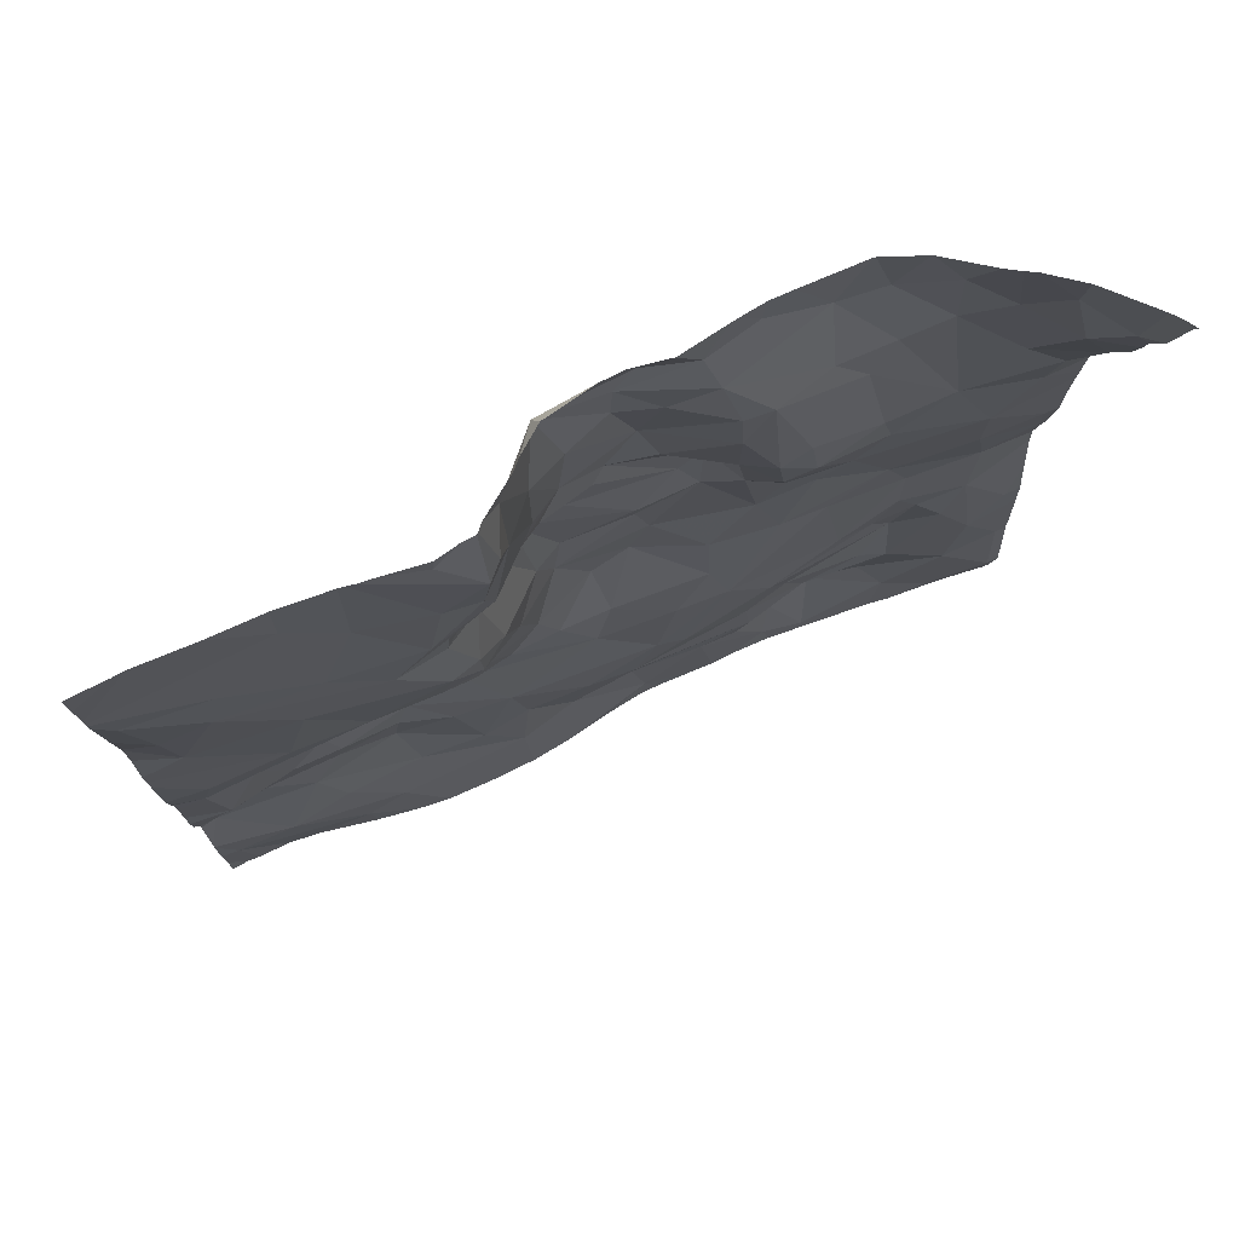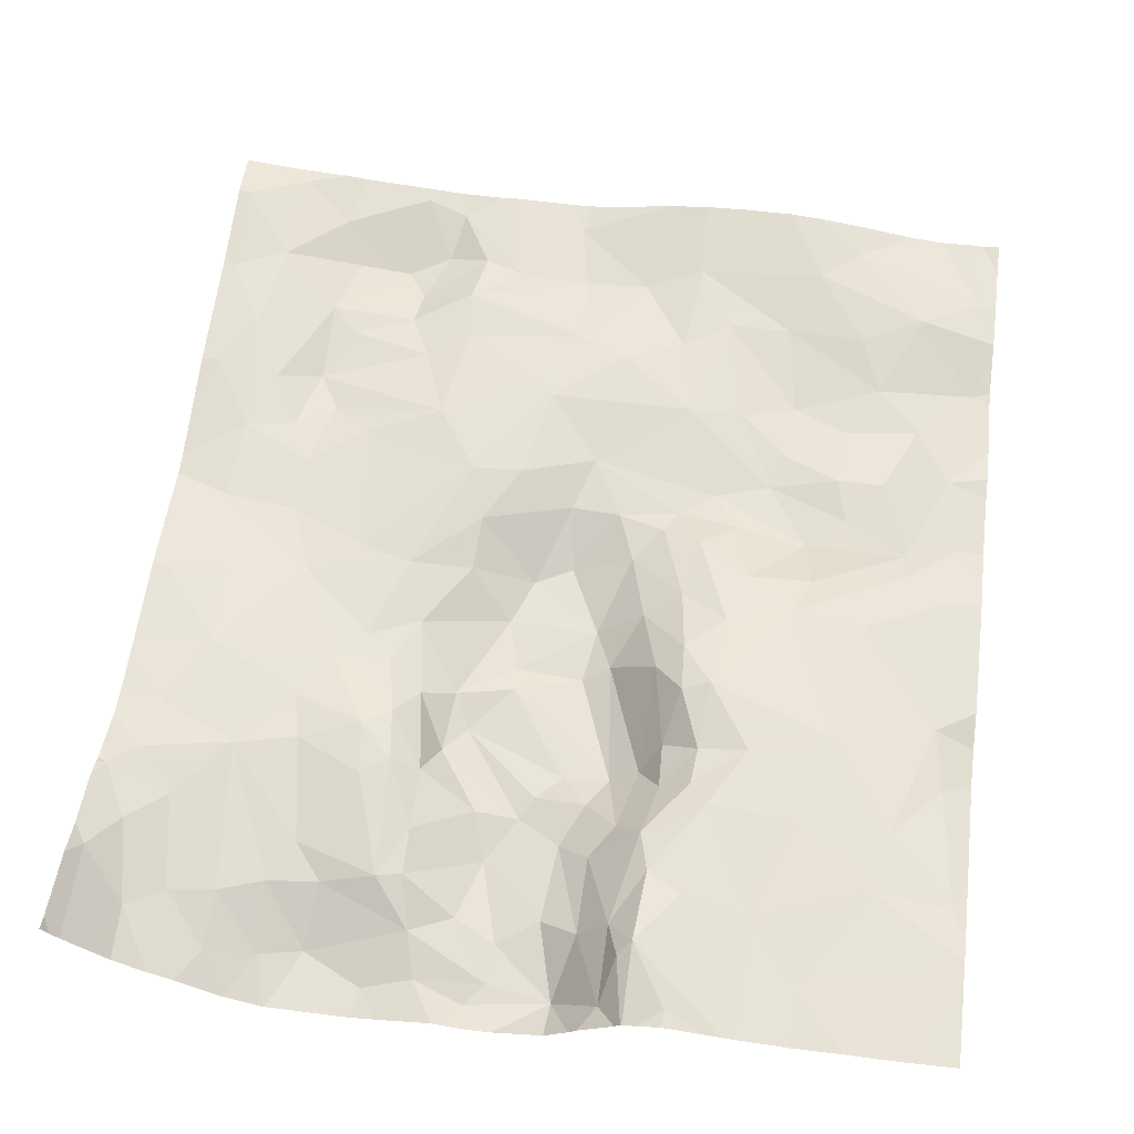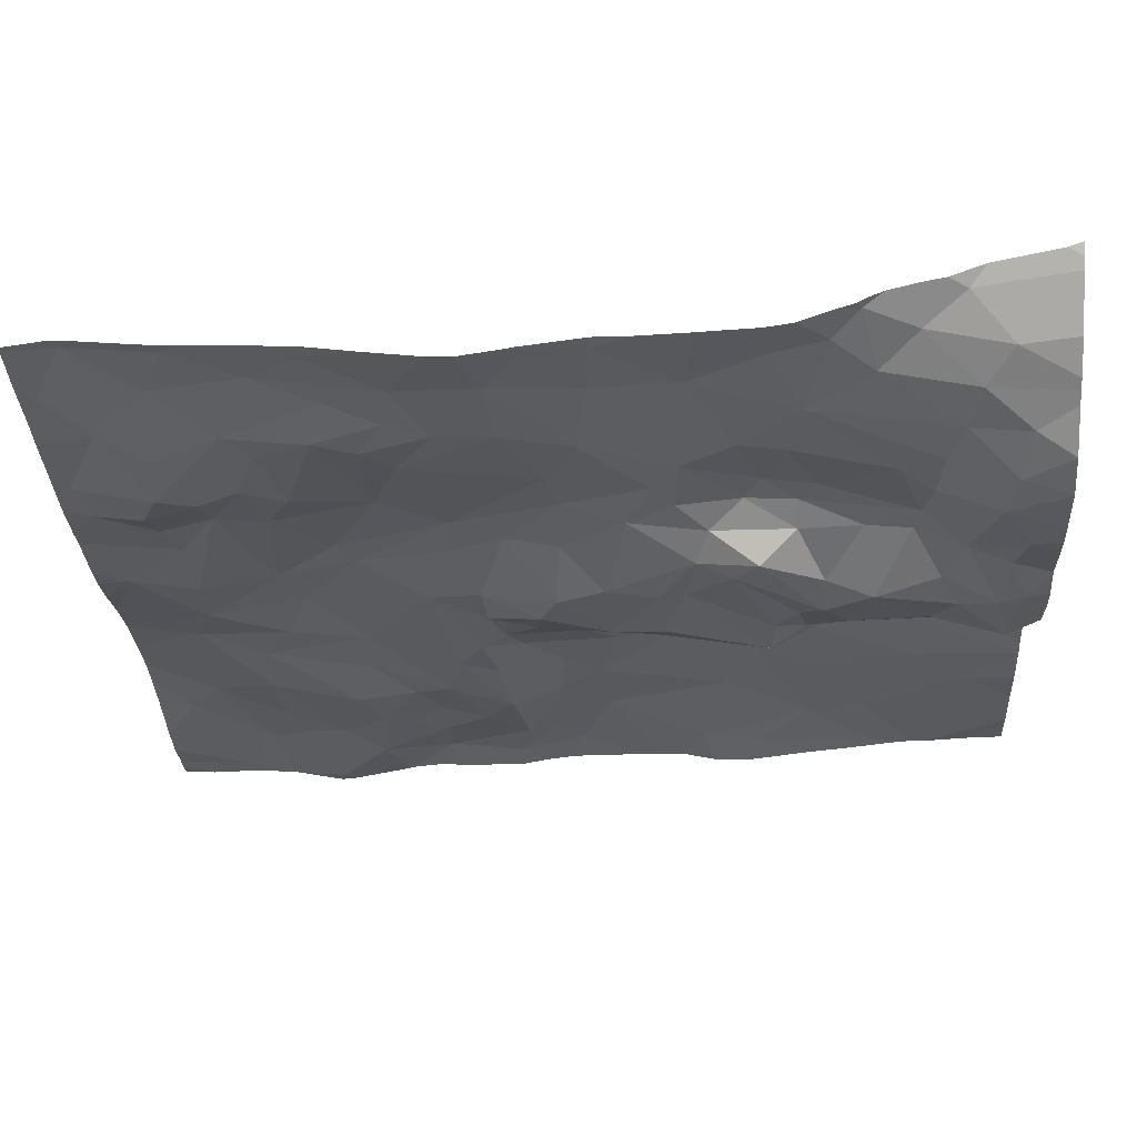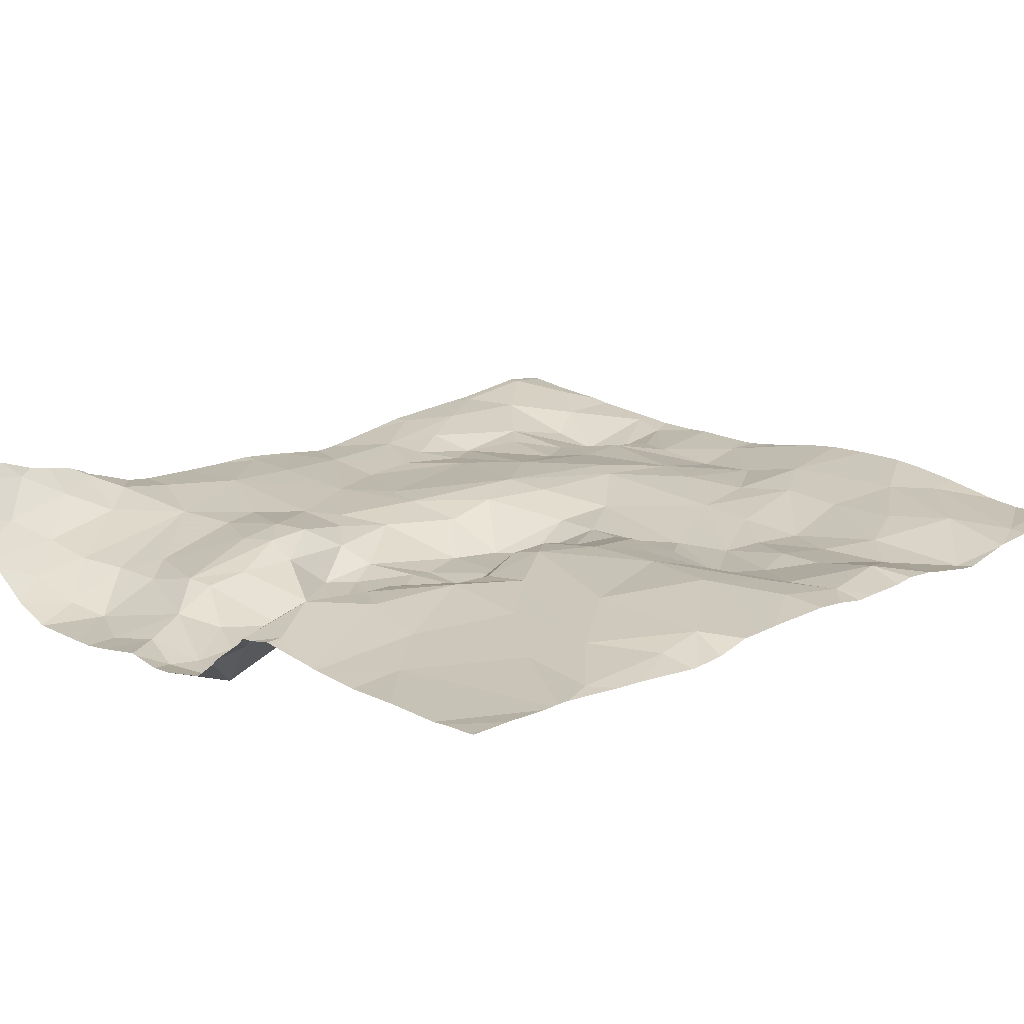
<metadata>
{"format":"obj","ext":"obj","renderer":"f3d","projection":"perspective","resolution":1024,"background":"white","views":[{"elev":77.0,"azim":-23.6,"up":"+Y"},{"elev":60.6,"azim":-172.7,"up":"+Z"},{"elev":-29.5,"azim":93.5,"up":"+Z"},{"elev":17.3,"azim":-135.4,"up":"+Z"}]}
</metadata>
<code>
v -52.39 84.07 -1.82
v -52.16 84.4 -1.949
v -52.46 84.33 -1.899
v -52.05 81.77 -1.661
v -52.44 81.41 -1.641
v -52.35 81.1 -1.579
v -52.81 81.7 -1.88
v -52.43 81.74 -1.717
v -52.7 81.99 -1.877
v -53.91 83.8 -1.44
v -53.68 84.12 -1.402
v -55.27 80.83 -1.599
v -51.28 84 -1.729
v -51.27 84.35 -1.772
v -51.56 84.29 -1.898
v -53.23 82.01 -1.858
v -50.58 79.23 -1.495
v -52.18 82.13 -1.724
v -50.82 84.23 -1.522
v -50.72 83.26 -1.52
v -50.76 82.93 -1.565
v -55.42 80.07 -1.747
v -52.17 80.08 -1.639
v -52.59 80.4 -1.567
v -52.89 80.03 -1.593
v -53.65 83.44 -1.483
v -54 83.24 -1.436
v -53.9 83.1 -1.484
v -53.92 82.88 -1.492
v -53.72 83.09 -1.612
v -51.81 84.23 -1.941
v -52.43 79.54 -1.657
v -52.79 79.14 -1.659
v -52.65 81.07 -1.599
v -52 79.11 -1.674
v -53.62 82.34 -1.559
v -53.79 82.52 -1.459
v -53.77 82.23 -1.467
v -54.39 81.9 -1.523
v -53.95 82.47 -1.425
v -54.68 82.71 -1.486
v -54.62 79.16 -1.585
v -54.38 79.36 -1.581
v -54.51 83.25 -1.485
v -54.31 83.88 -1.502
v -54.98 83.62 -1.527
v -54.21 82.87 -1.452
v -55.05 79.62 -1.606
v -55.41 79.43 -1.643
v -55.29 82.54 -1.581
v -52.75 83.55 -1.935
v -52.32 83.77 -1.725
v -52.64 83.94 -1.877
v -52.76 80.51 -1.577
v -53.09 80.9 -1.664
v -53.72 81.83 -1.575
v -53.39 81.54 -1.728
v -53.51 81.95 -1.663
v -52.98 81.23 -1.716
v -53.5 83.35 -1.657
v -53.59 82.93 -1.801
v -53.42 82.96 -1.901
v -51.68 83.65 -1.728
v -51.54 83.89 -1.759
v -51.85 83.86 -1.772
v -51.27 80.46 -1.71
v -51.17 80.86 -1.662
v -51.4 80.7 -1.692
v -54.19 80.92 -1.73
v -53.85 81.03 -1.728
v -54.43 81.31 -1.73
v -50.59 82 -1.604
v -50.54 81.65 -1.642
v -52.15 83.11 -1.614
v -52.17 83.81 -1.703
v -52.32 83.49 -1.699
v -52.14 79.76 -1.634
v -51.78 79.97 -1.683
v -51 80.55 -1.622
v -51.27 79.96 -1.651
v -50.81 80.19 -1.573
v -51.38 79.56 -1.727
v -51.68 79.54 -1.789
v -51.24 79.28 -1.63
v -50.58 83.97 -1.326
v -50.72 83.73 -1.467
v -51.58 83.03 -1.637
v -51.22 83.12 -1.62
v -50.95 81.98 -1.615
v -50.98 82.49 -1.579
v -52.11 82.8 -1.619
v -51.95 82.91 -1.593
v -51.69 82.44 -1.665
v -51.02 84.06 -1.648
v -52.03 82.42 -1.702
v -53.34 82.25 -1.822
v -51.64 80.88 -1.645
v -52.08 80.7 -1.587
v -54.11 81.66 -1.574
v -54.49 81.64 -1.587
v -51.75 79.03 -1.646
v -53.18 83.43 -1.858
v -53.3 83.18 -1.809
v -53.63 80.47 -1.636
v -54.67 81.12 -1.7
v -53.25 79.54 -1.654
v -52.87 79.55 -1.681
v -51.52 82.76 -1.638
v -50.93 83.5 -1.586
v -50.56 83.42 -1.437
v -51.44 80.13 -1.672
v -51.92 80.24 -1.67
v -51.98 83.22 -1.617
v -53.19 80.15 -1.586
v -54 82.02 -1.488
v -52.32 83.11 -1.71
v -52.66 83.27 -1.864
v -52.41 82.89 -1.901
v -50.84 81.43 -1.67
v -51.29 81.12 -1.667
v -50.88 80.92 -1.64
v -53.25 84.36 -1.942
v -52.76 84.42 -1.955
v -52.78 82.3 -1.884
v -52.24 82.6 -1.749
v -50.9 79.63 -1.57
v -50.58 79.78 -1.552
v -50.95 79.03 -1.565
v -53.54 79.98 -1.63
v -53.82 79.79 -1.629
v -53.6 79.41 -1.593
v -51.94 79.42 -1.746
v -53.53 83.98 -1.561
v -53.6 84.19 -1.468
v -54.6 84.24 -1.536
v -53 83.13 -1.891
v -53.71 83.68 -1.444
v -53.79 81.42 -1.618
v -54.01 81.25 -1.698
v -53.64 81.18 -1.723
v -53.56 81.34 -1.68
v -51.77 81.7 -1.666
v -50.6 80.49 -1.59
v -55.06 83.25 -1.523
v -55.03 81.55 -1.577
v -53.89 84.48 -1.469
v -54.68 79.8 -1.629
v -53.71 82.82 -1.628
v -55.04 81.38 -1.628
v -55.35 81.3 -1.617
v -55.08 80.4 -1.726
v -54.88 80.86 -1.665
v -53.35 83.99 -1.753
v -53.36 83.53 -1.731
v -54.26 80.69 -1.709
v -54.3 80.32 -1.739
v -53.96 80.45 -1.669
v -54.81 80.14 -1.692
v -54.64 80.46 -1.723
v -54.6 80.85 -1.668
v -55.28 81.72 -1.567
v -52.44 82.53 -1.851
v -52.78 82.45 -1.861
v -53.03 81.59 -1.866
v -53.28 81.25 -1.711
v -53.18 82.33 -1.891
v -53.13 83.9 -1.869
v -53.15 82.99 -1.892
v -51.86 82.28 -1.688
v -52.87 84.29 -1.938
v -52.92 83.27 -1.919
v -55.44 83.65 -1.561
v -54.21 79.77 -1.659
v -52.19 79.45 -1.673
v -51.81 79.74 -1.743
v -55.35 82.92 -1.597
v -53.53 84.45 -1.63
v -52.89 84.05 -1.921
v -52.54 82.74 -1.903
v -51.43 81.89 -1.676
v -51.28 81.47 -1.69
v -54.83 81.94 -1.527
v -55.52 80.75 -1.635
v -55.52 82.26 -1.604
v -55.52 80.04 -1.733
v -55.52 83.96 -1.554
v -55.52 84.33 -1.543
v -55.52 83.99 -1.556
v -55.52 84.05 -1.556
v -55.52 82.82 -1.664
v -55.52 81.66 -1.601
v -55.52 79.71 -1.666
v -55.52 79.69 -1.665
v -55.52 82.39 -1.605
v -55.52 81.48 -1.619
v -55.52 79.14 -1.655
v -55.52 80.88 -1.65
v -55.52 82.11 -1.6
v -55.52 81.15 -1.651
v -55.52 83.26 -1.617
v -55.52 83.87 -1.558
v -55.52 80.15 -1.724
v -55.52 84.46 -1.541
v -55.52 79.42 -1.649
v -55.52 83.48 -1.598
v -55.52 82.85 -1.663
v -55.52 80.54 -1.653
v -55.52 79.73 -1.673
v -55.52 82.61 -1.653
v -55.52 80.51 -1.662
v -55.52 80.43 -1.676
v -55.52 81.28 -1.654
v -50.51 80.3 -1.579
v -50.51 79.27 -1.502
v -50.51 80.51 -1.591
v -50.51 81.58 -1.653
v -50.51 82.67 -1.586
v -50.51 81.31 -1.691
v -50.51 83.07 -1.553
v -50.51 82.9 -1.577
v -50.51 79.74 -1.551
v -50.51 81.17 -1.683
v -50.51 84.49 -1.139
v -50.51 80.48 -1.589
v -50.51 79.79 -1.555
v -50.51 83.54 -1.373
v -50.51 81.64 -1.641
v -50.51 79.21 -1.499
v -50.51 83.31 -1.467
v -50.51 84.07 -1.222
v -50.51 83.86 -1.301
v -50.51 83.73 -1.327
v -50.51 81.68 -1.638
v -50.51 79.89 -1.558
v -50.51 82.54 -1.592
v -50.51 83.43 -1.417
v -50.51 83.39 -1.443
v -50.51 82.24 -1.6
v -50.51 82.02 -1.598
v -50.51 80.81 -1.636
v -50.55 78.94 -1.535
v -50.96 78.94 -1.575
v -55.41 78.94 -1.654
v -55.37 78.94 -1.651
v -54.59 78.94 -1.572
v -51.18 78.94 -1.588
v -53.34 78.94 -1.561
v -51.3 78.94 -1.606
v -52.7 78.94 -1.654
v -54.34 78.94 -1.536
v -55.34 78.94 -1.65
v -51.76 78.94 -1.64
v -52.21 78.94 -1.656
v -52.82 78.94 -1.65
v -50.84 78.94 -1.567
v -53.58 78.94 -1.531
v -53.54 78.94 -1.536
v -53.85 78.94 -1.518
v -54.94 78.94 -1.637
v -51.48 78.94 -1.618
v -52.34 78.94 -1.648
v -52.47 78.94 -1.65
v -55.14 78.94 -1.657
v -50.51 78.94 -1.535
v -54.14 78.94 -1.517
v -50.51 78.94 -1.535
v -53.04 78.94 -1.618
v -51.95 78.94 -1.655
v -55.52 78.94 -1.644
v -54.34 84.57 -1.531
v -50.55 84.57 -1.169
v -53.24 84.57 -1.856
v -53.88 84.57 -1.475
v -51.65 84.57 -1.956
v -53.38 84.57 -1.746
v -55.49 84.57 -1.54
v -52.14 84.57 -1.959
v -50.84 84.57 -1.472
v -50.65 84.57 -1.284
v -52.01 84.57 -1.96
v -54.9 84.57 -1.547
v -54.59 84.57 -1.55
v -51.41 84.57 -1.864
v -51.64 84.57 -1.954
v -53.63 84.57 -1.549
v -51.02 84.57 -1.609
v -55.3 84.57 -1.549
v -52.28 84.57 -1.94
v -51.08 84.57 -1.643
v -55.21 84.57 -1.555
v -55.22 84.57 -1.556
v -54.3 84.57 -1.528
v -53.67 84.57 -1.509
v -50.6 84.57 -1.226
v -51.41 84.57 -1.862
v -50.51 84.57 -1.106
v -53.75 84.57 -1.504
v -52.6 84.57 -1.885
v -51.16 84.57 -1.69
v -52.94 84.57 -1.913
v -52.62 84.57 -1.891
v -54.27 84.57 -1.524
v -55.52 84.57 -1.538
v -54.22 84.57 -1.515
v -55.48 84.57 -1.541
v -54.14 84.57 -1.506
v -53.67 84.57 -1.514
v -53.42 84.57 -1.7
v -52.82 84.57 -1.92
v -52.32 84.57 -1.934
g obj_0
f 22 202 185
f 22 185 208
f 22 151 210
f 22 48 158
f 22 158 151
f 202 22 211
f 192 48 22
f 192 22 208
f 210 211 22
f 12 207 151
f 159 151 158
f 12 151 152
f 159 152 151
f 207 210 151
f 42 48 49
f 158 48 147
f 43 48 42
f 147 48 43
f 193 49 48
f 193 48 192
f 158 147 173
f 158 156 159
f 173 156 158
f 12 150 199
f 149 150 12
f 12 152 149
f 183 12 197
f 207 12 183
f 199 197 12
f 152 159 160
f 156 155 159
f 160 159 155
f 149 152 105
f 160 105 152
f 42 49 263
f 42 250 43
f 263 259 42
f 245 42 259
f 250 42 245
f 49 251 263
f 204 49 193
f 251 49 204
f 147 43 173
f 131 43 265
f 173 43 131
f 250 265 43
f 173 130 156
f 130 173 131
f 155 156 157
f 130 157 156
f 149 145 150
f 145 161 150
f 199 150 212
f 212 150 195
f 195 150 161
f 145 149 100
f 71 149 105
f 100 149 71
f 105 160 69
f 155 69 160
f 69 155 157
f 69 71 105
f 251 204 244
f 204 196 243
f 243 244 204
f 129 130 131
f 106 129 131
f 265 258 131
f 256 131 258
f 257 106 131
f 257 131 256
f 104 157 130
f 130 129 104
f 69 157 104
f 161 145 182
f 100 39 145
f 182 145 39
f 195 161 191
f 191 161 198
f 198 161 182
f 99 100 71
f 99 39 100
f 69 70 71
f 139 99 71
f 71 70 139
f 69 104 70
f 129 106 114
f 104 129 114
f 106 257 33
f 33 107 106
f 25 114 106
f 25 106 107
f 104 55 70
f 55 104 54
f 54 104 114
f 50 194 182
f 182 41 50
f 182 39 41
f 198 182 184
f 194 184 182
f 99 115 39
f 39 40 41
f 39 115 40
f 99 139 138
f 99 138 115
f 70 140 139
f 55 140 70
f 138 139 140
f 54 114 25
f 257 247 33
f 33 267 254
f 107 33 32
f 32 33 262
f 267 33 247
f 249 33 254
f 262 33 249
f 77 107 32
f 107 77 25
f 24 54 25
f 23 25 77
f 23 24 25
f 55 165 140
f 54 34 55
f 59 165 55
f 34 59 55
f 6 34 54
f 54 24 6
f 50 190 209
f 50 41 144
f 176 206 50
f 176 50 144
f 194 50 209
f 206 190 50
f 41 47 144
f 40 47 41
f 38 40 115
f 115 138 56
f 115 56 38
f 47 40 29
f 38 37 40
f 37 29 40
f 138 140 141
f 141 56 138
f 140 165 141
f 35 32 261
f 32 174 77
f 32 35 174
f 262 261 32
f 175 77 174
f 77 78 23
f 78 77 175
f 98 6 24
f 23 98 24
f 112 23 78
f 23 112 98
f 165 57 141
f 59 164 165
f 164 57 165
f 5 59 34
f 34 6 5
f 164 59 7
f 59 5 7
f 4 5 6
f 6 142 4
f 6 98 97
f 6 97 142
f 47 44 144
f 172 176 144
f 46 144 44
f 46 172 144
f 172 205 176
f 206 176 200
f 205 200 176
f 27 44 47
f 29 28 47
f 27 47 28
f 36 37 38
f 56 58 38
f 58 36 38
f 141 57 56
f 56 57 58
f 37 148 29
f 29 30 28
f 30 29 148
f 148 37 36
f 35 253 268
f 35 268 101
f 174 35 132
f 101 132 35
f 261 253 35
f 175 174 132
f 78 175 80
f 132 83 175
f 83 80 175
f 78 111 112
f 111 78 80
f 97 98 68
f 66 98 112
f 68 98 66
f 111 66 112
f 57 16 58
f 164 16 57
f 7 16 164
f 8 7 5
f 8 5 4
f 16 7 9
f 7 8 9
f 180 4 142
f 18 8 4
f 180 169 4
f 4 169 18
f 142 181 180
f 97 181 142
f 68 120 97
f 120 181 97
f 27 45 44
f 44 45 46
f 46 186 172
f 205 172 201
f 186 201 172
f 46 45 135
f 186 46 135
f 45 27 10
f 26 27 28
f 27 137 10
f 137 27 26
f 28 30 26
f 36 58 96
f 148 36 61
f 36 96 61
f 58 16 96
f 30 148 61
f 26 30 60
f 30 61 60
f 268 252 101
f 101 252 260
f 132 101 83
f 83 101 84
f 248 84 101
f 248 101 260
f 80 66 111
f 82 80 83
f 79 66 80
f 80 82 126
f 80 81 79
f 126 81 80
f 82 83 84
f 66 67 68
f 120 68 67
f 66 79 67
f 16 166 96
f 124 166 16
f 9 124 16
f 18 9 8
f 9 162 124
f 9 18 162
f 119 180 181
f 169 180 93
f 119 89 180
f 93 180 90
f 89 90 180
f 95 18 169
f 18 125 162
f 125 18 95
f 169 93 95
f 120 119 181
f 120 67 121
f 119 120 121
f 10 302 45
f 302 292 45
f 270 135 45
f 270 45 292
f 135 270 282
f 186 135 188
f 188 135 281
f 281 135 282
f 10 137 11
f 302 10 11
f 137 26 133
f 26 60 154
f 154 133 26
f 11 137 133
f 96 62 61
f 166 62 96
f 60 61 62
f 102 154 60
f 62 103 60
f 102 60 103
f 84 248 128
f 84 128 126
f 82 84 126
f 121 67 79
f 81 121 79
f 126 128 17
f 126 17 127
f 127 81 126
f 121 81 143
f 127 234 81
f 81 213 143
f 234 213 81
f 163 62 166
f 166 124 163
f 124 162 163
f 163 162 179
f 162 125 118
f 179 162 118
f 73 89 119
f 119 218 73
f 119 121 222
f 222 218 119
f 108 93 90
f 95 93 91
f 93 108 92
f 91 93 92
f 72 89 73
f 89 72 90
f 90 88 108
f 90 72 238
f 88 90 21
f 238 235 90
f 217 21 90
f 217 90 235
f 91 125 95
f 116 118 125
f 116 125 91
f 222 121 143
f 188 290 189
f 281 290 188
f 11 146 306
f 11 293 146
f 133 134 11
f 134 307 11
f 302 11 304
f 306 304 11
f 307 293 11
f 154 153 133
f 177 134 133
f 153 177 133
f 153 154 102
f 168 103 62
f 62 163 168
f 153 102 167
f 136 102 103
f 167 102 51
f 102 136 171
f 102 171 51
f 136 103 168
f 248 246 128
f 242 128 246
f 255 128 242
f 241 17 128
f 241 128 255
f 127 17 214
f 228 17 241
f 214 17 228
f 127 221 225
f 214 221 127
f 234 127 225
f 222 143 240
f 213 224 143
f 240 143 215
f 215 143 224
f 168 163 179
f 136 168 179
f 136 179 171
f 171 179 118
f 171 118 117
f 116 117 118
f 72 73 233
f 73 216 227
f 73 227 233
f 218 216 73
f 87 108 88
f 87 92 108
f 74 91 92
f 74 116 91
f 113 92 87
f 92 113 74
f 233 239 72
f 238 72 239
f 21 20 88
f 63 87 88
f 20 109 88
f 64 63 88
f 88 109 13
f 64 88 13
f 21 217 220
f 219 20 21
f 219 21 220
f 116 76 117
f 116 74 76
f 290 291 189
f 293 297 146
f 306 146 273
f 273 146 297
f 177 285 134
f 285 307 134
f 122 177 153
f 153 167 122
f 285 177 308
f 308 177 122
f 167 51 178
f 122 167 178
f 117 51 171
f 178 51 53
f 51 117 76
f 51 52 53
f 76 52 51
f 228 266 264
f 241 266 228
f 87 63 113
f 75 74 113
f 74 75 76
f 75 113 63
f 20 219 110
f 109 20 110
f 63 64 65
f 75 63 65
f 94 13 109
f 109 110 86
f 86 94 109
f 31 65 64
f 13 15 64
f 15 31 64
f 14 13 94
f 13 14 15
f 75 52 76
f 122 272 275
f 178 170 122
f 123 122 170
f 122 123 309
f 308 122 275
f 272 122 300
f 309 300 122
f 53 170 178
f 53 52 1
f 1 170 53
f 1 52 75
f 1 75 65
f 219 229 110
f 110 229 237
f 110 226 86
f 31 1 65
f 86 19 94
f 94 289 14
f 289 94 19
f 85 19 86
f 226 232 86
f 231 85 86
f 231 86 232
f 31 2 1
f 2 31 280
f 31 15 284
f 280 31 274
f 284 274 31
f 15 14 295
f 295 283 15
f 284 15 283
f 289 299 14
f 295 14 299
f 170 3 123
f 1 3 170
f 3 298 123
f 309 123 301
f 298 301 123
f 1 2 3
f 85 294 19
f 19 278 286
f 19 279 278
f 289 19 286
f 294 279 19
f 310 3 2
f 310 2 288
f 288 2 277
f 280 277 2
f 298 3 310
f 85 231 230
f 223 271 85
f 223 85 230
f 271 294 85
f 189 291 187
f 291 287 187
f 203 276 303
f 187 287 305
f 187 305 203
f 305 276 203
f 226 110 236
f 236 110 237
f 243 196 269
f 271 223 296

</code>
